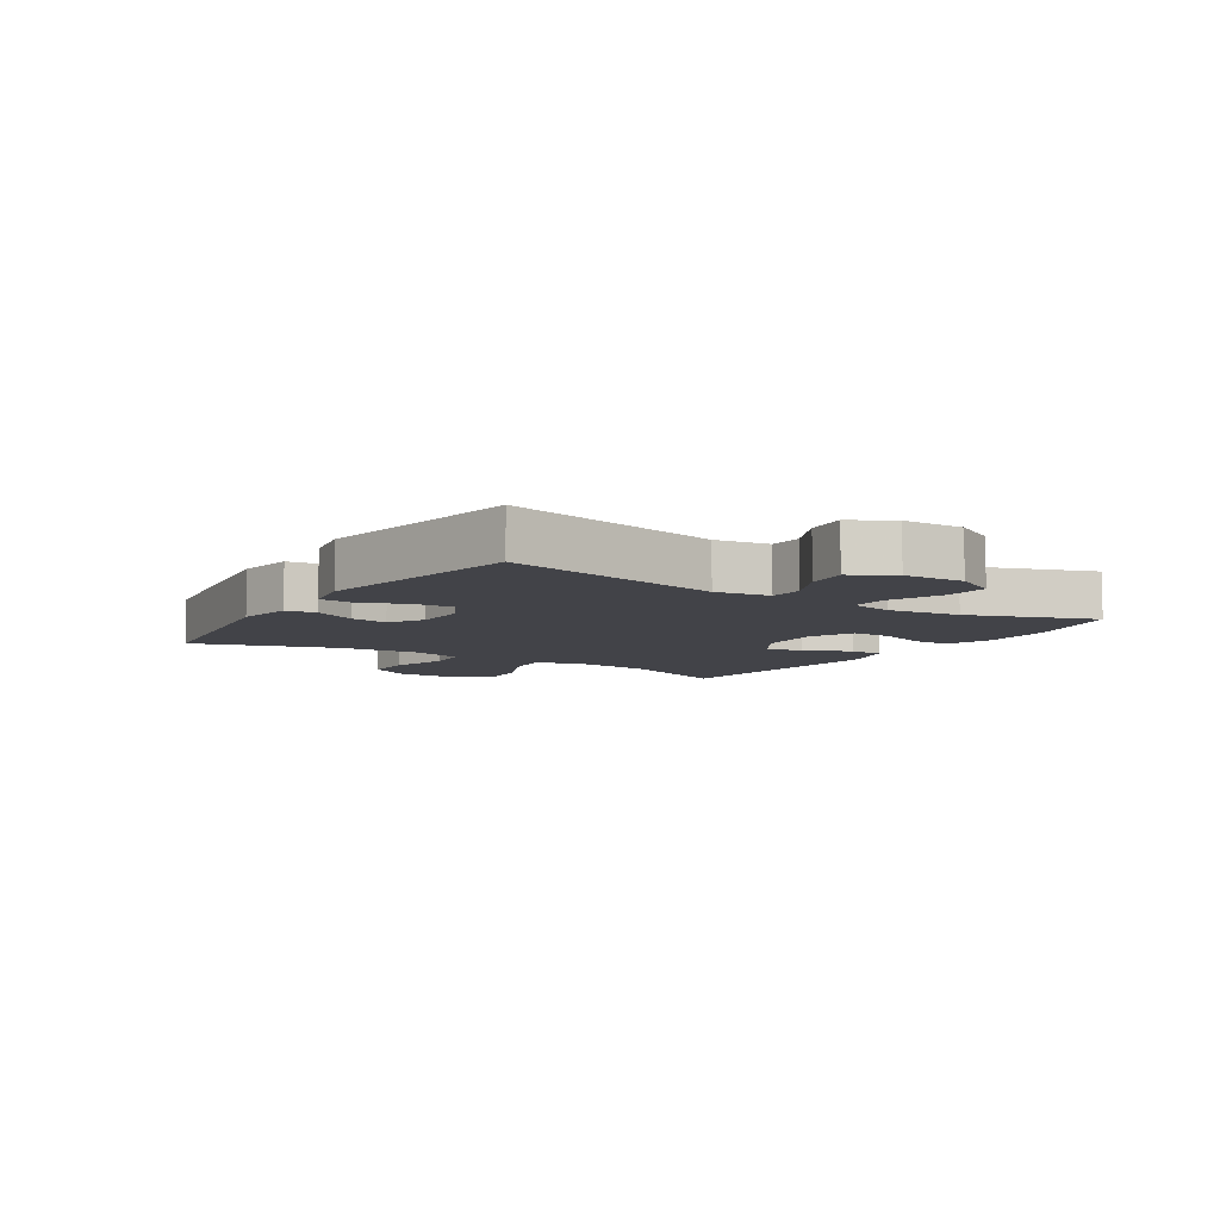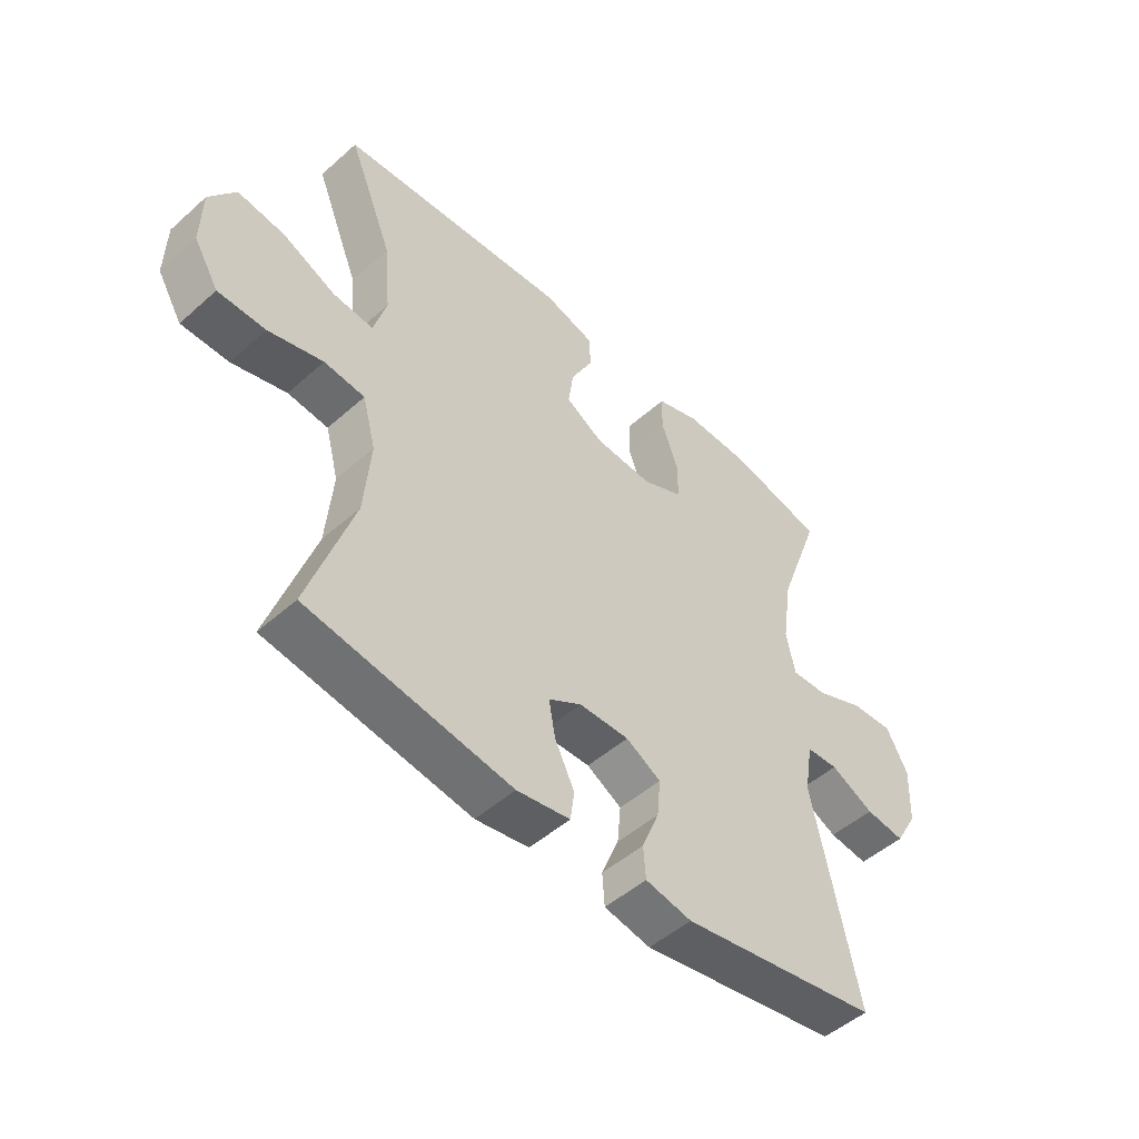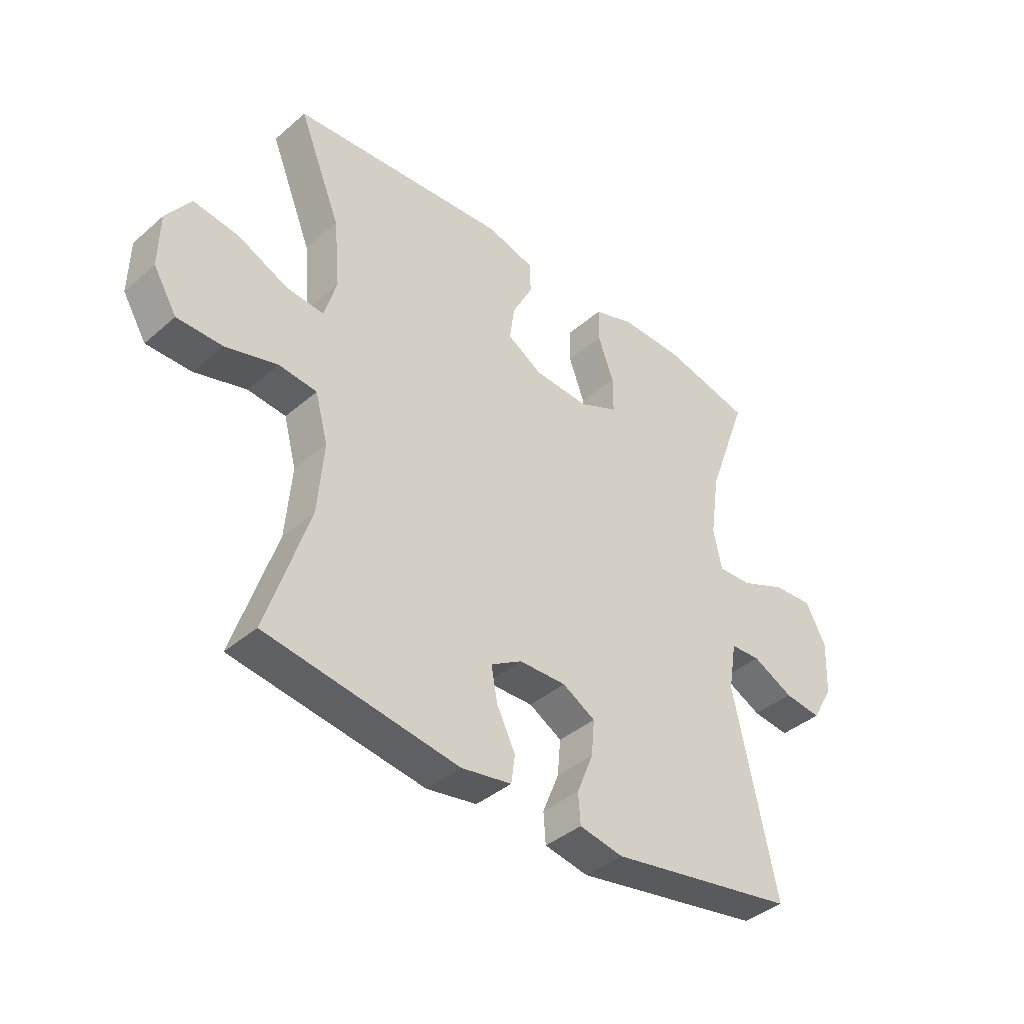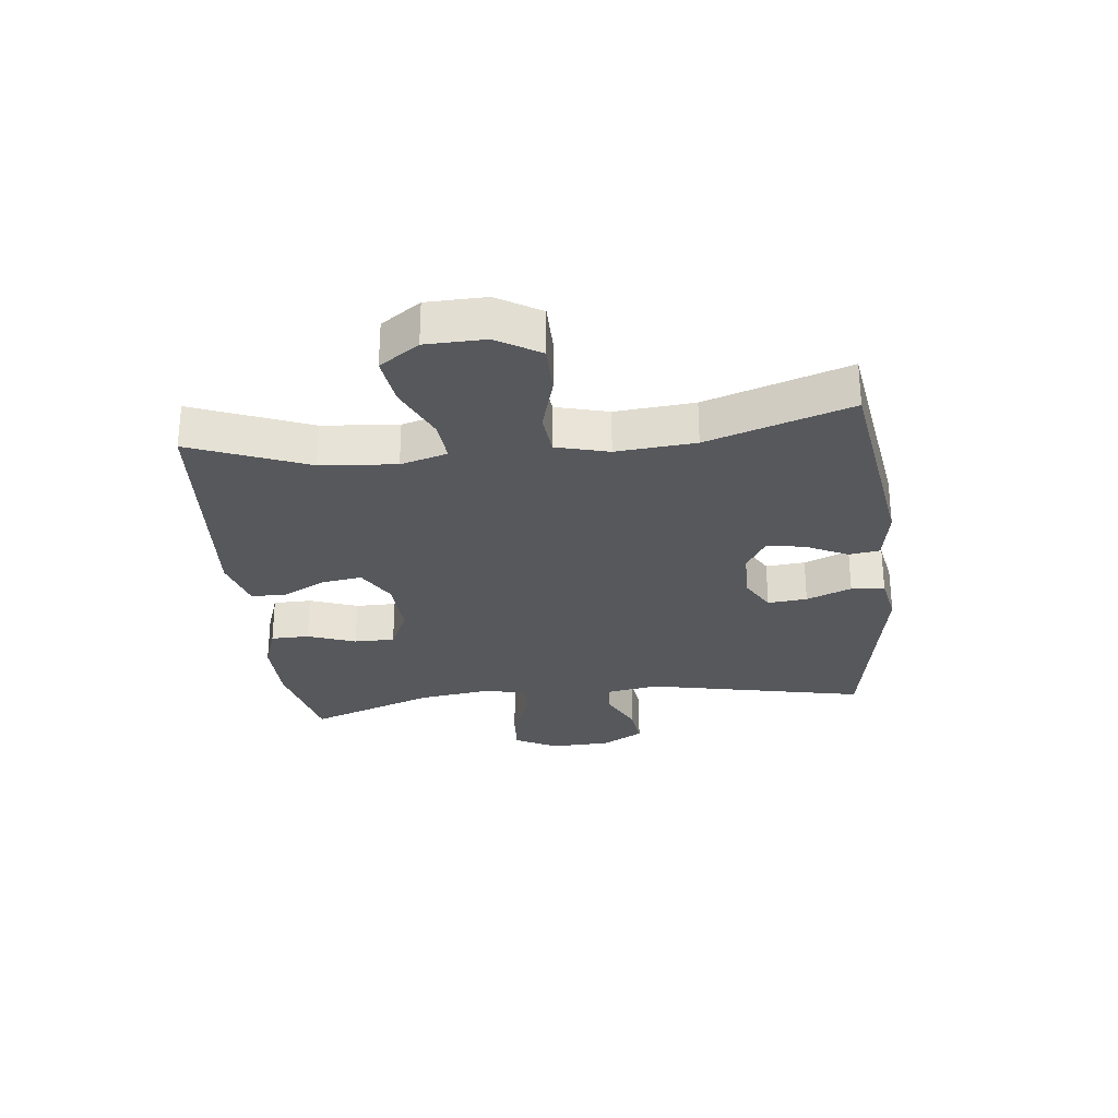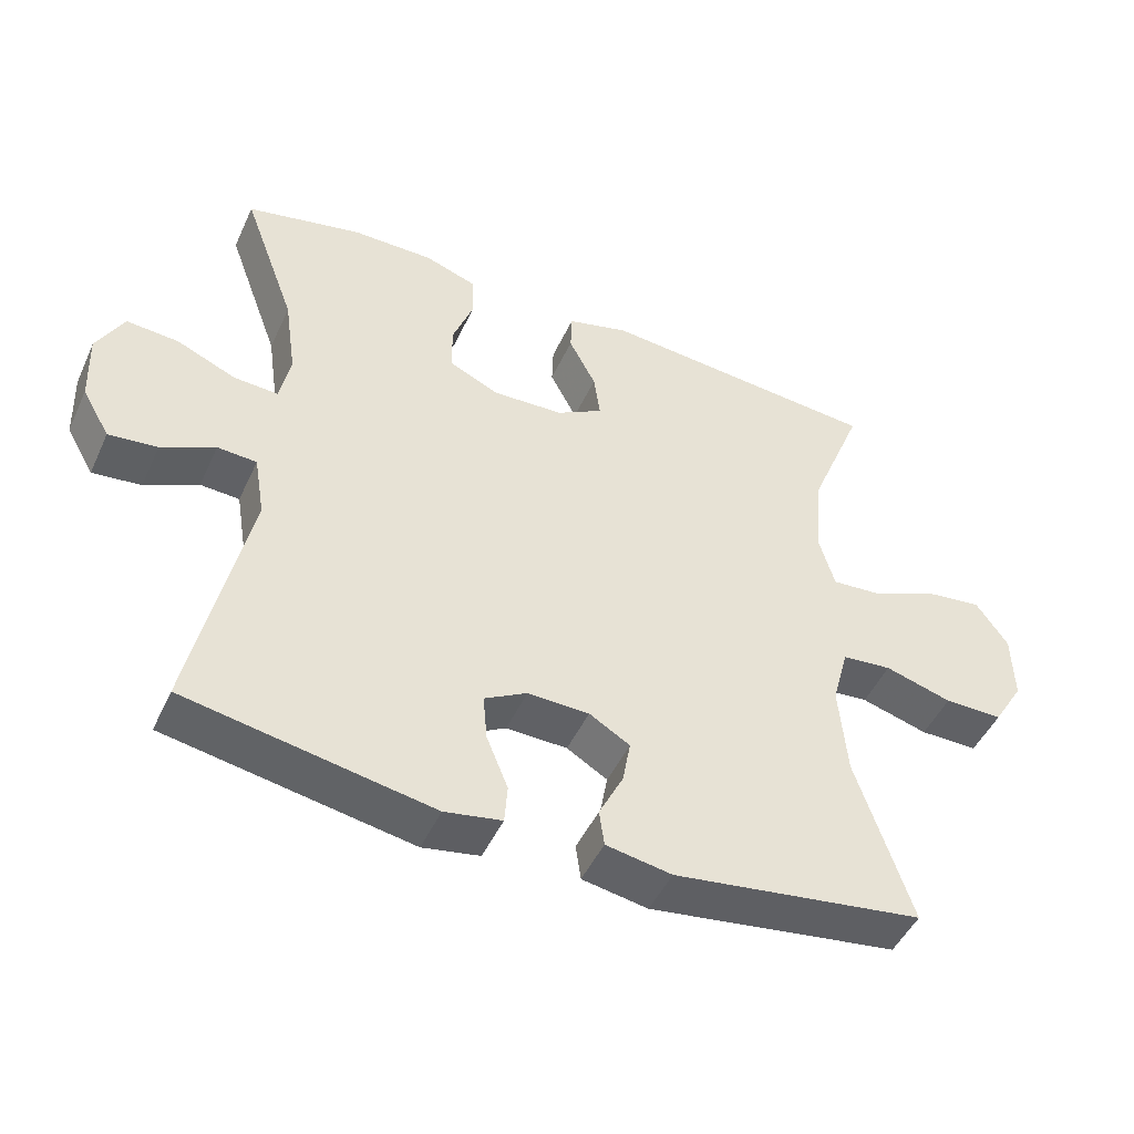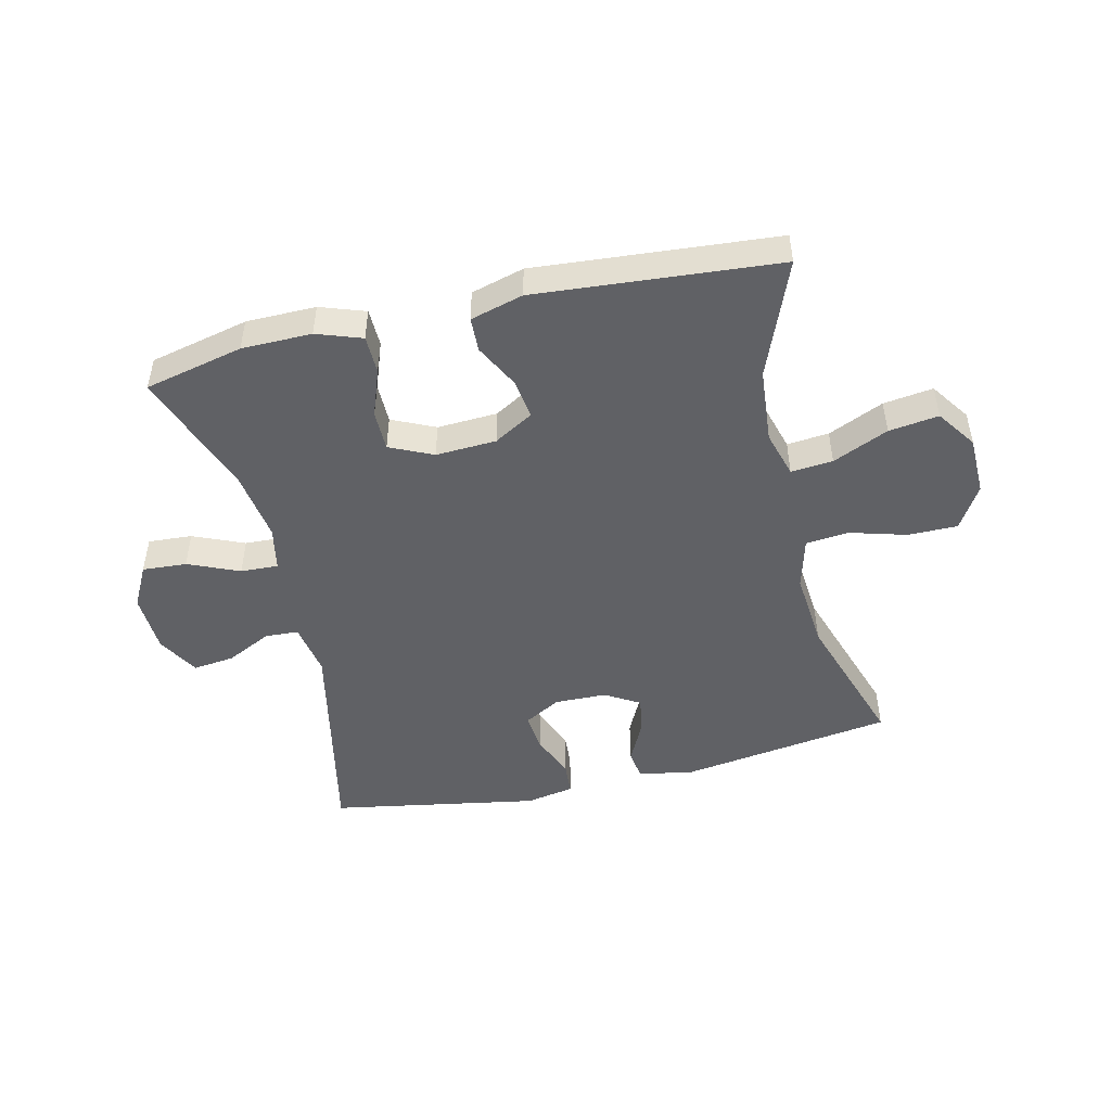
<metadata>
{"format":"obj","ext":"obj","renderer":"f3d","projection":"perspective","resolution":1024,"background":"white","views":[{"elev":-7.6,"azim":-122.9,"up":"+Y"},{"elev":-49.9,"azim":134.2,"up":"+Z"},{"elev":-40.0,"azim":136.6,"up":"+Z"},{"elev":-28.2,"azim":96.5,"up":"+Y"},{"elev":-47.9,"azim":-24.1,"up":"+Z"},{"elev":-48.1,"azim":13.3,"up":"+Y"}]}
</metadata>
<code>
v -0.5 0.07 -0.5
v -0.423 0.07 -0.139
v -0.438 0.07 -0.05
v -0.493 0.07 -0.047
v -0.568 0.07 -0.084
v -0.636 0.07 -0.092
v -0.675 0.07 -0.024
v -0.679 0.07 0.076
v -0.642 0.07 0.146
v -0.569 0.07 0.141
v -0.485 0.07 0.105
v -0.423 0.07 0.102
v -0.408 0.07 0.175
v -0.425 0.07 0.293
v -0.5 0.07 0.5
v -0.337 0.07 0.537
v -0.222 0.07 0.538
v -0.148 0.07 0.512
v -0.147 0.07 0.449
v -0.176 0.07 0.37
v -0.176 0.07 0.303
v -0.105 0.07 0.27
v -0.005 0.07 0.275
v 0.06 0.07 0.313
v 0.051 0.07 0.378
v 0.013 0.07 0.452
v 0.015 0.07 0.509
v 0.102 0.07 0.533
v 0.5 0.07 0.5
v 0.423 0.07 0.308
v 0.412 0.07 0.184
v 0.434 0.07 0.107
v 0.503 0.07 0.113
v 0.595 0.07 0.154
v 0.677 0.07 0.165
v 0.722 0.07 0.1
v 0.724 0.07 0.002
v 0.681 0.07 -0.069
v 0.599 0.07 -0.069
v 0.505 0.07 -0.042
v 0.435 0.07 -0.049
v 0.412 0.07 -0.135
v 0.423 0.07 -0.265
v 0.5 0.07 -0.5
v 0.149 0.07 -0.552
v 0.057 0.07 -0.536
v 0.05 0.07 -0.485
v 0.084 0.07 -0.416
v 0.095 0.07 -0.354
v 0.038 0.07 -0.32
v -0.048 0.07 -0.318
v -0.108 0.07 -0.352
v -0.102 0.07 -0.417
v -0.072 0.07 -0.491
v -0.076 0.07 -0.546
v -0.156 0.07 -0.561
v -0.5 0 -0.5
v -0.423 0 -0.139
v -0.438 0 -0.05
v -0.493 0 -0.047
v -0.568 0 -0.084
v -0.636 0 -0.092
v -0.675 0 -0.024
v -0.679 0 0.076
v -0.642 0 0.146
v -0.569 0 0.141
v -0.485 0 0.105
v -0.423 0 0.102
v -0.408 0 0.175
v -0.425 0 0.293
v -0.5 0 0.5
v -0.337 0 0.537
v -0.222 0 0.538
v -0.148 0 0.512
v -0.147 0 0.449
v -0.176 0 0.37
v -0.176 0 0.303
v -0.105 0 0.27
v -0.005 0 0.275
v 0.06 0 0.313
v 0.051 0 0.378
v 0.013 0 0.452
v 0.015 0 0.509
v 0.102 0 0.533
v 0.5 0 0.5
v 0.423 0 0.308
v 0.412 0 0.184
v 0.434 0 0.107
v 0.503 0 0.113
v 0.595 0 0.154
v 0.677 0 0.165
v 0.722 0 0.1
v 0.724 0 0.002
v 0.681 0 -0.069
v 0.599 0 -0.069
v 0.505 0 -0.042
v 0.435 0 -0.049
v 0.412 0 -0.135
v 0.423 0 -0.265
v 0.5 0 -0.5
v 0.149 0 -0.552
v 0.057 0 -0.536
v 0.05 0 -0.485
v 0.084 0 -0.416
v 0.095 0 -0.354
v 0.038 0 -0.32
v -0.048 0 -0.318
v -0.108 0 -0.352
v -0.102 0 -0.417
v -0.072 0 -0.491
v -0.076 0 -0.546
v -0.156 0 -0.561
f 53 54 55 56
f 52 53 56 1
f 51 52 1 2
f 50 51 2 3
f 45 46 47 48
f 43 44 45 48
f 42 43 48 49
f 41 42 49 50
f 37 38 39 40
f 37 40 41
f 36 37 41
f 33 34 35 36
f 32 33 36 41
f 31 32 41 50
f 27 28 29 30
f 25 26 27 30
f 24 25 30 31
f 23 24 31 50
f 17 18 19 20
f 17 20 21
f 14 15 16 17
f 13 14 17 21
f 12 13 21 22
f 8 9 10 11
f 8 11 12
f 7 8 12
f 4 5 6 7
f 3 4 7 12
f 22 23 50
f 3 12 22 50
f 112 111 110 109
f 57 112 109 108
f 58 57 108 107
f 59 58 107 106
f 104 103 102 101
f 104 101 100 99
f 105 104 99 98
f 106 105 98 97
f 96 95 94 93
f 97 96 93
f 97 93 92
f 92 91 90 89
f 97 92 89 88
f 106 97 88 87
f 86 85 84 83
f 86 83 82 81
f 87 86 81 80
f 106 87 80 79
f 76 75 74 73
f 77 76 73
f 73 72 71 70
f 77 73 70 69
f 78 77 69 68
f 67 66 65 64
f 68 67 64
f 68 64 63
f 63 62 61 60
f 68 63 60 59
f 106 79 78
f 106 78 68 59
f 1 57 58 2
f 2 58 59 3
f 3 59 60 4
f 4 60 61 5
f 5 61 62 6
f 6 62 63 7
f 7 63 64 8
f 8 64 65 9
f 9 65 66 10
f 10 66 67 11
f 11 67 68 12
f 12 68 69 13
f 13 69 70 14
f 14 70 71 15
f 15 71 72 16
f 16 72 73 17
f 17 73 74 18
f 18 74 75 19
f 19 75 76 20
f 20 76 77 21
f 21 77 78 22
f 22 78 79 23
f 23 79 80 24
f 24 80 81 25
f 25 81 82 26
f 26 82 83 27
f 27 83 84 28
f 28 84 85 29
f 29 85 86 30
f 30 86 87 31
f 31 87 88 32
f 32 88 89 33
f 33 89 90 34
f 34 90 91 35
f 35 91 92 36
f 36 92 93 37
f 37 93 94 38
f 38 94 95 39
f 39 95 96 40
f 40 96 97 41
f 41 97 98 42
f 42 98 99 43
f 43 99 100 44
f 44 100 101 45
f 45 101 102 46
f 46 102 103 47
f 47 103 104 48
f 48 104 105 49
f 49 105 106 50
f 50 106 107 51
f 51 107 108 52
f 52 108 109 53
f 53 109 110 54
f 54 110 111 55
f 55 111 112 56
f 56 112 57 1

</code>
